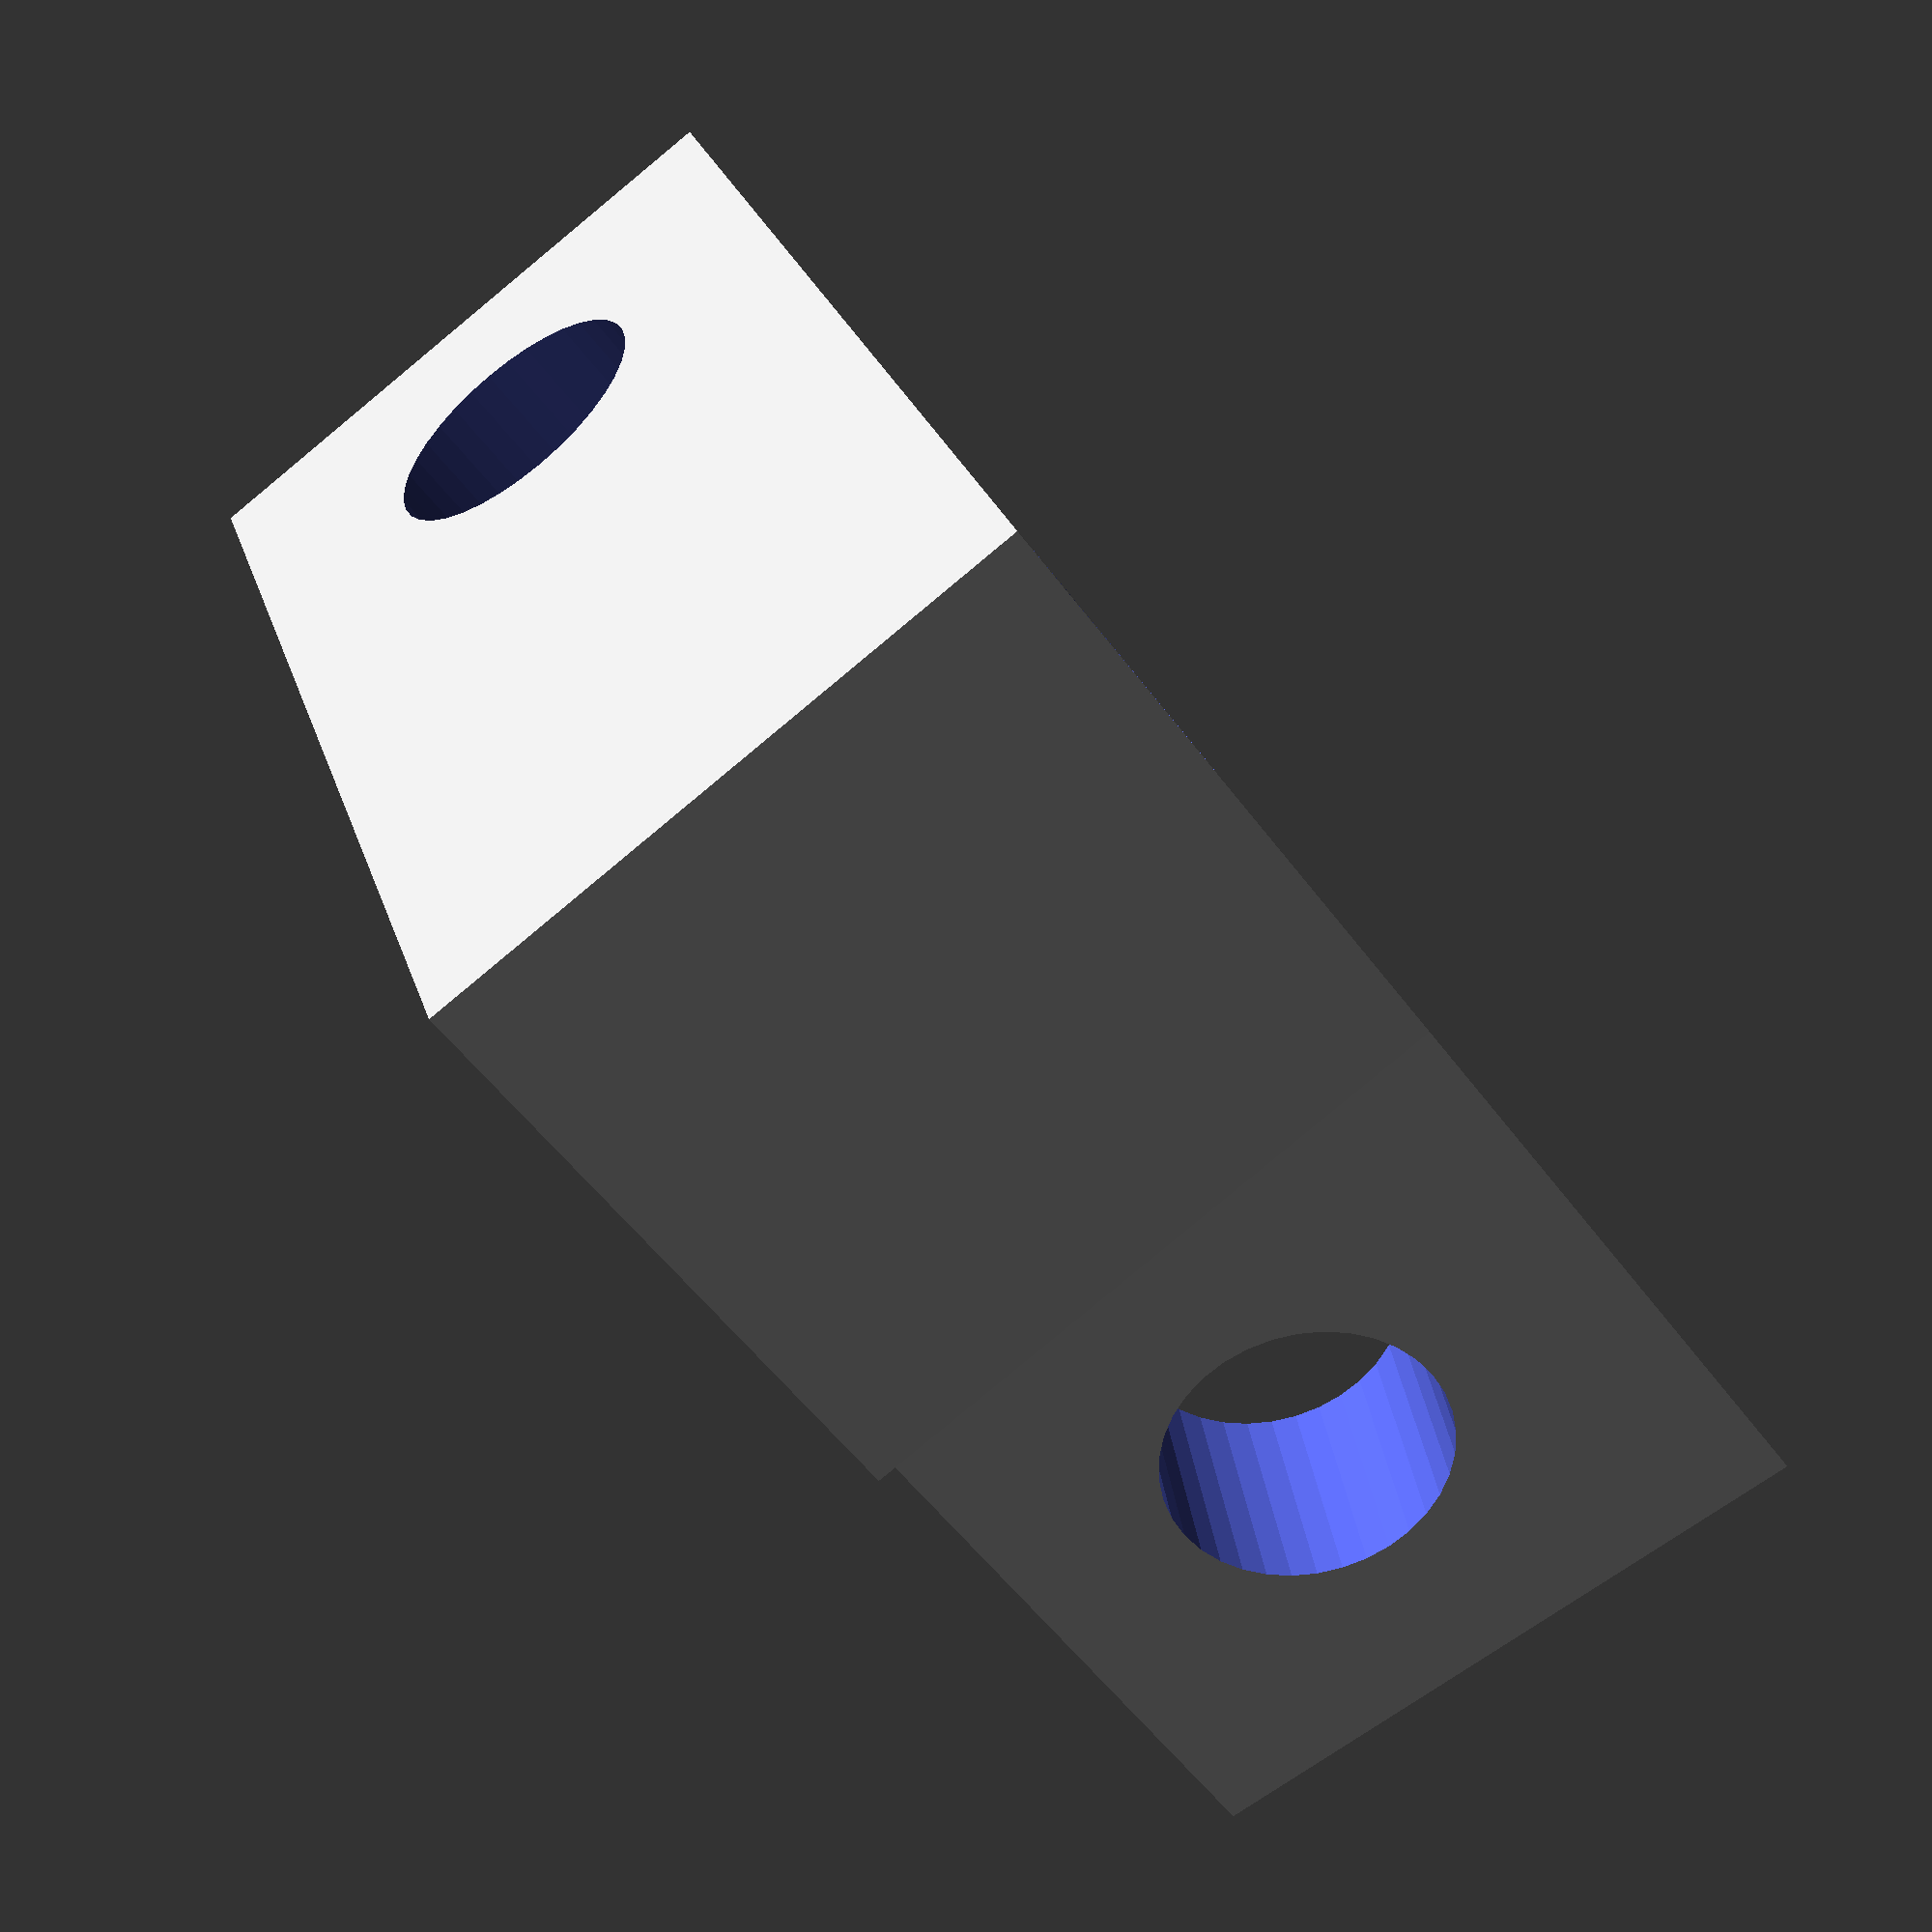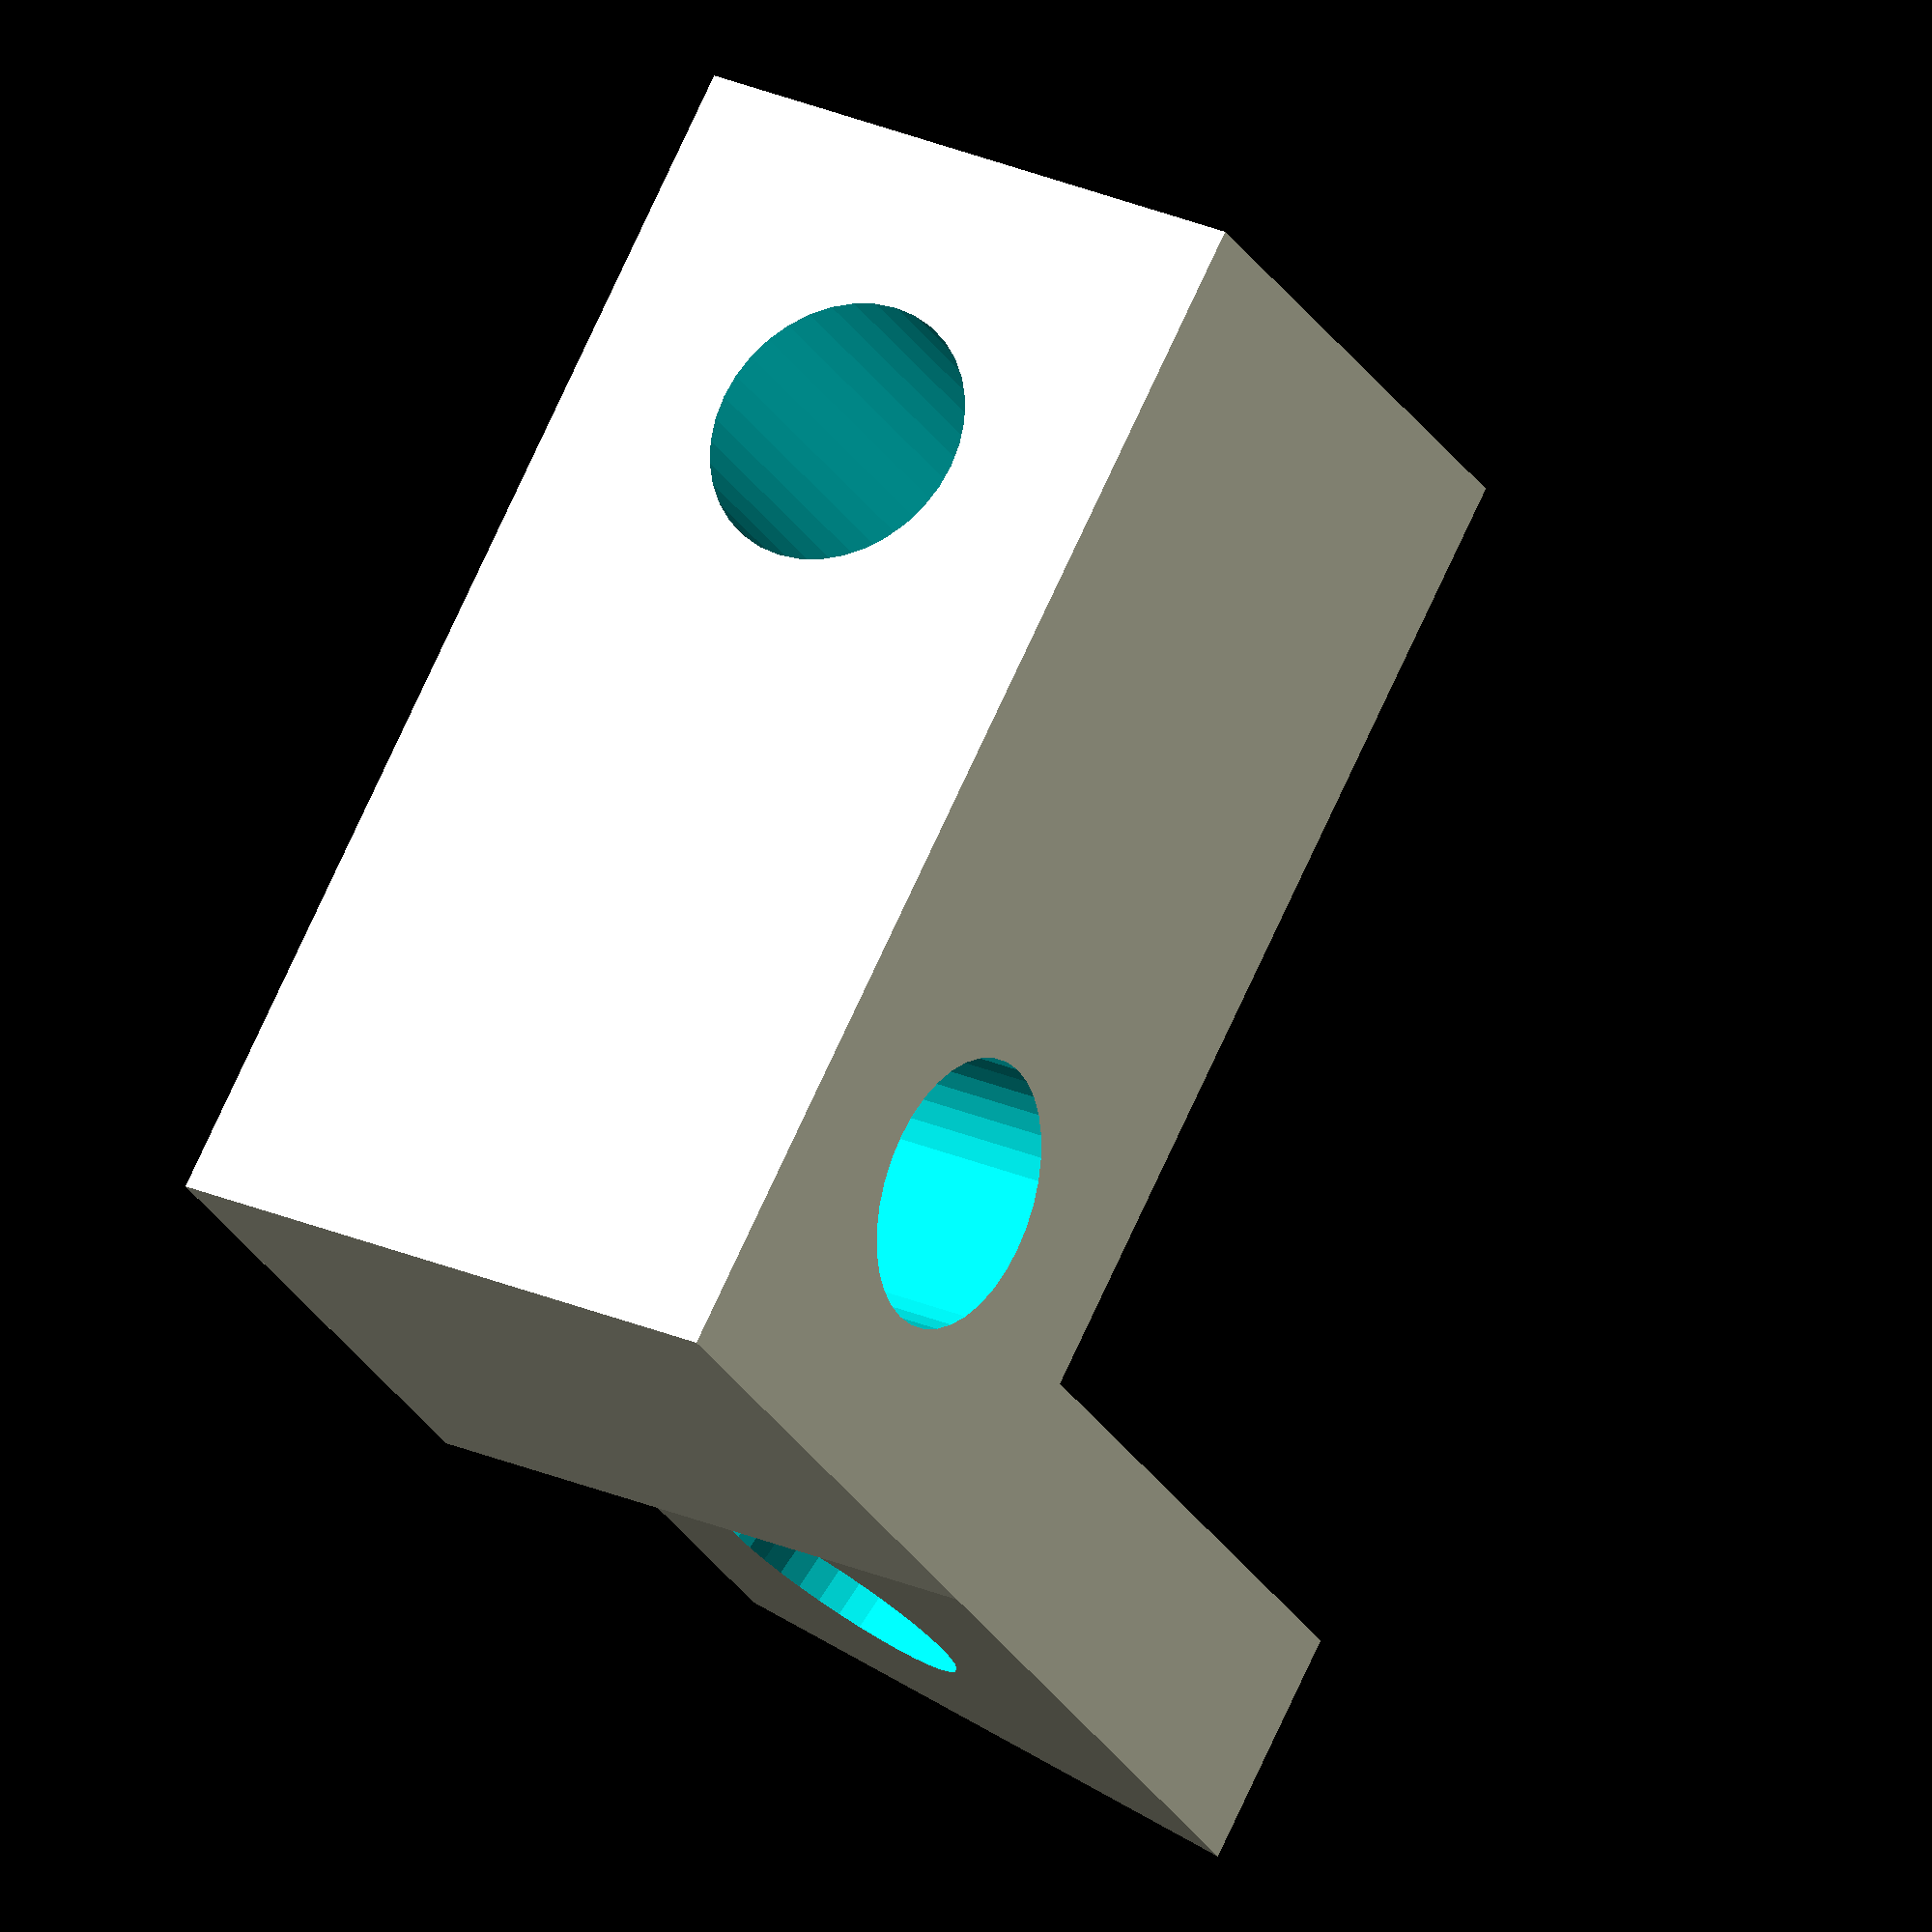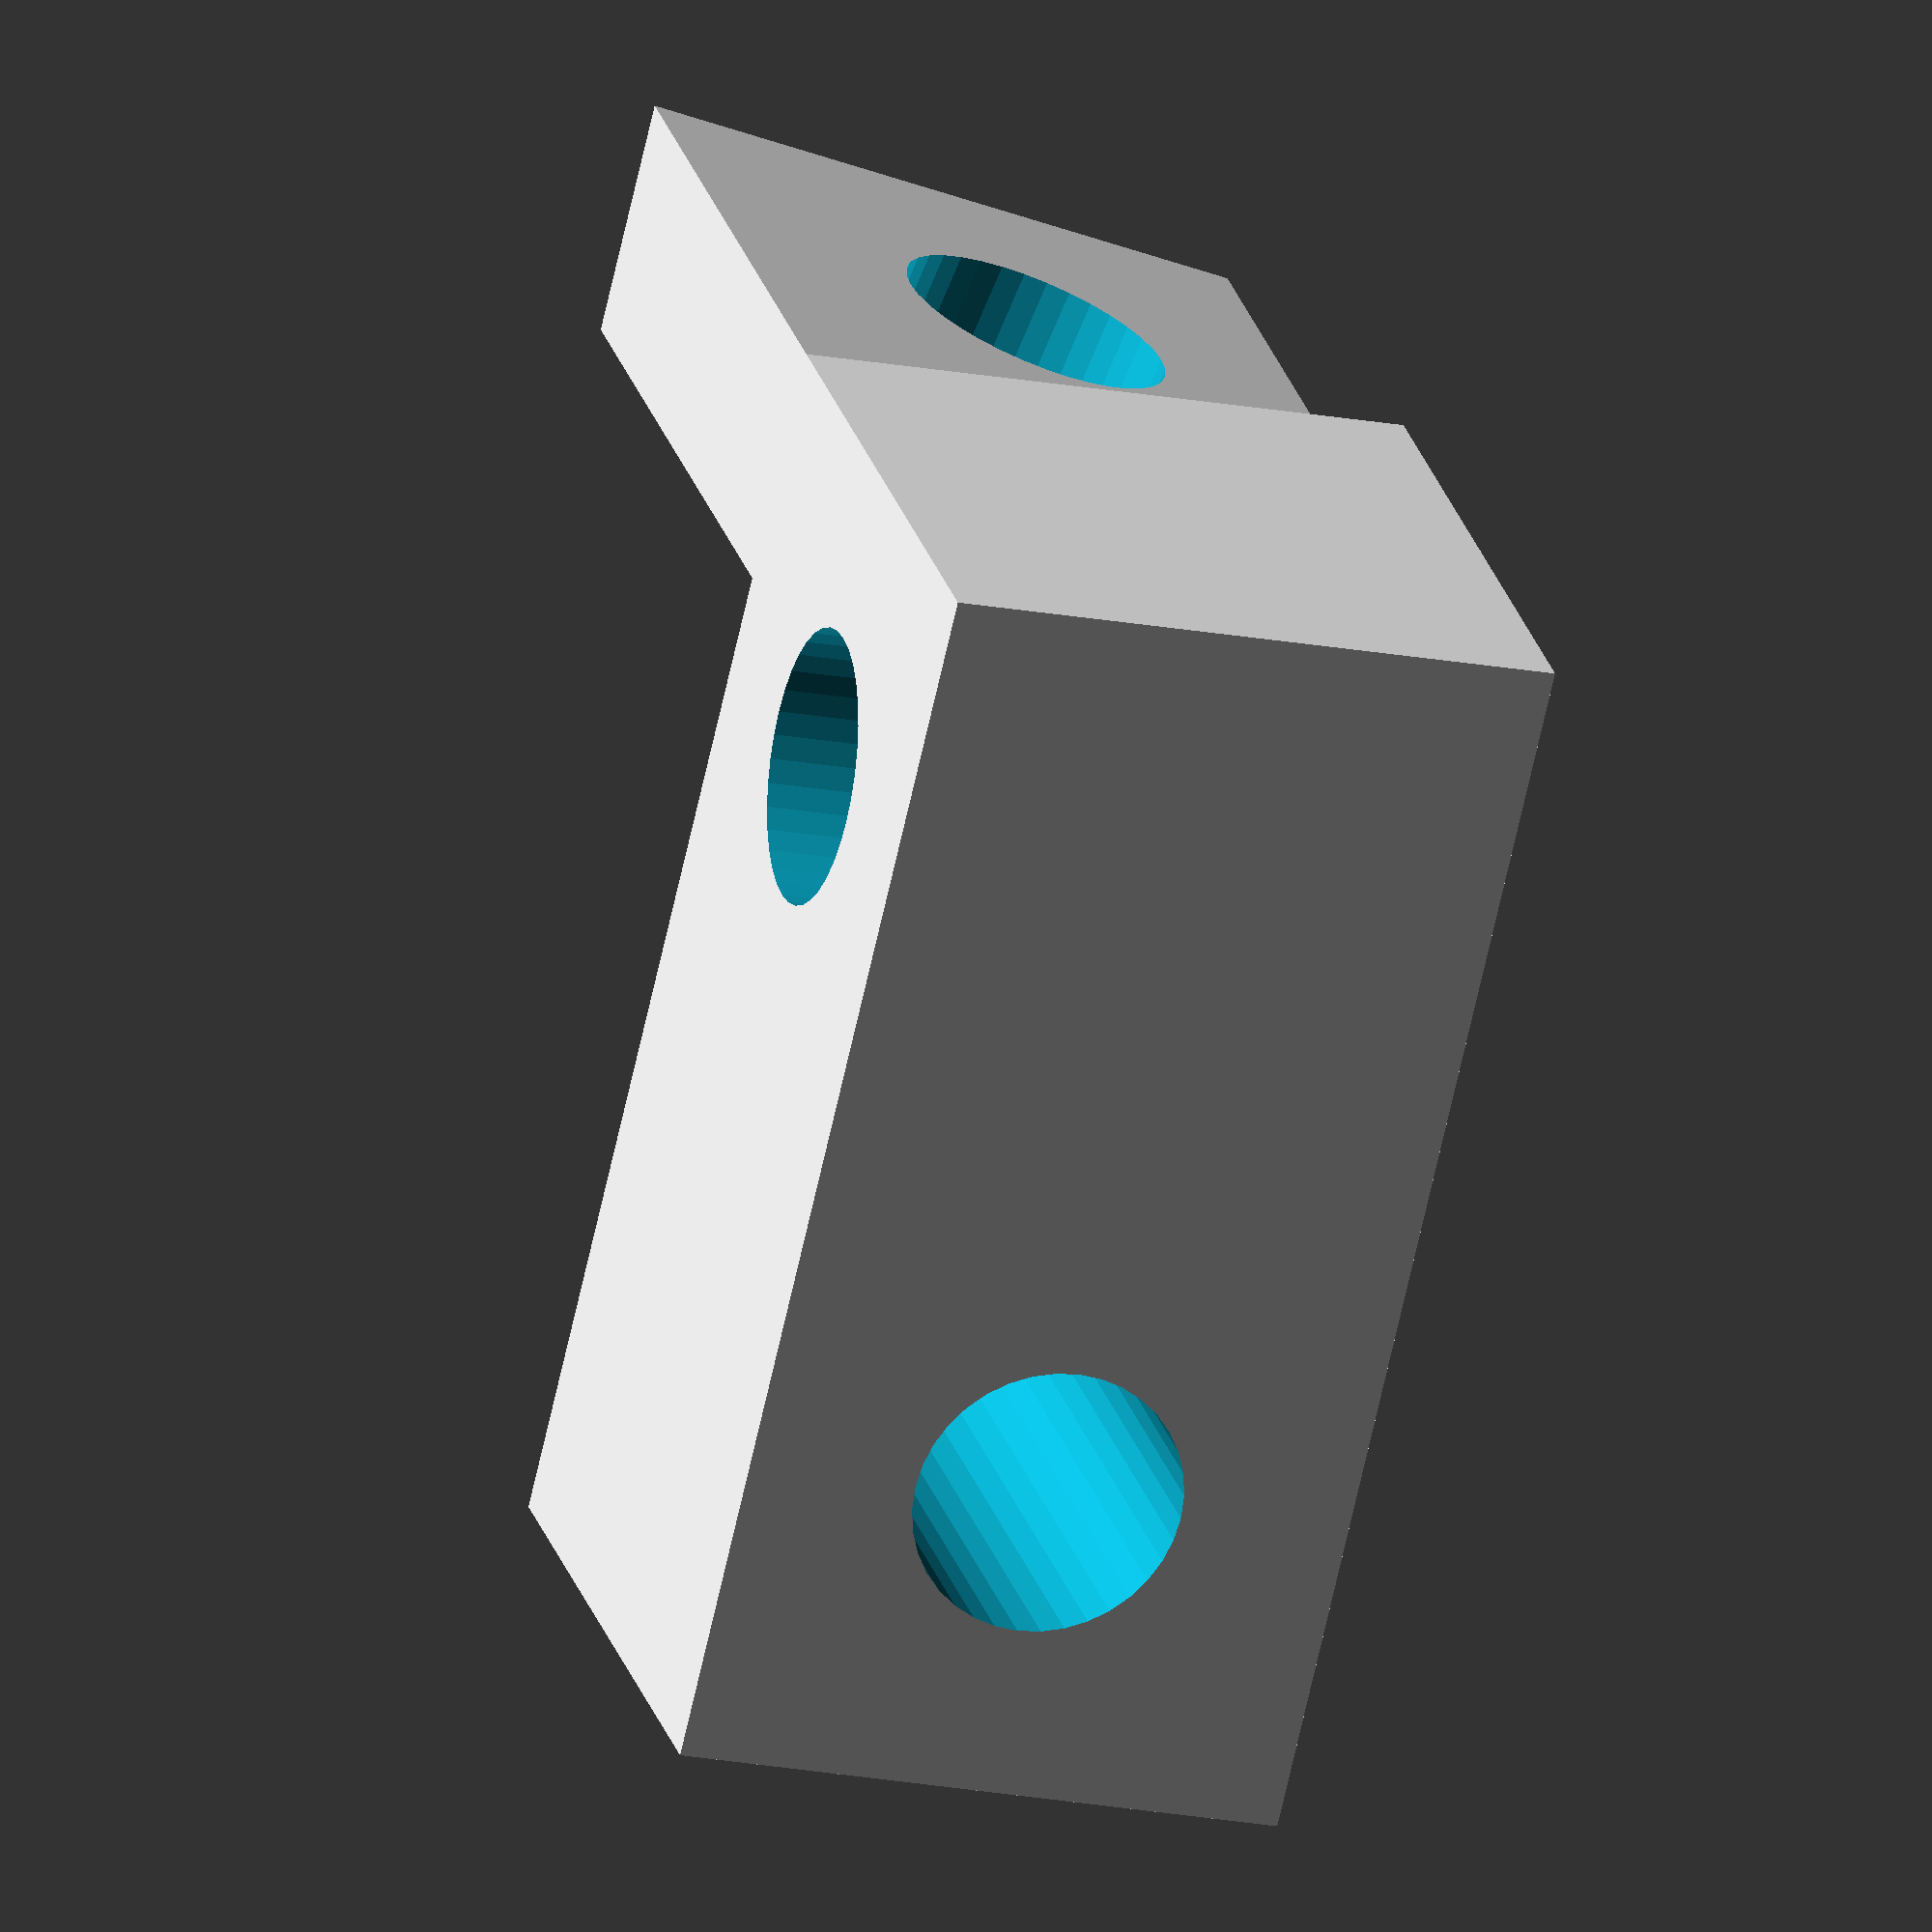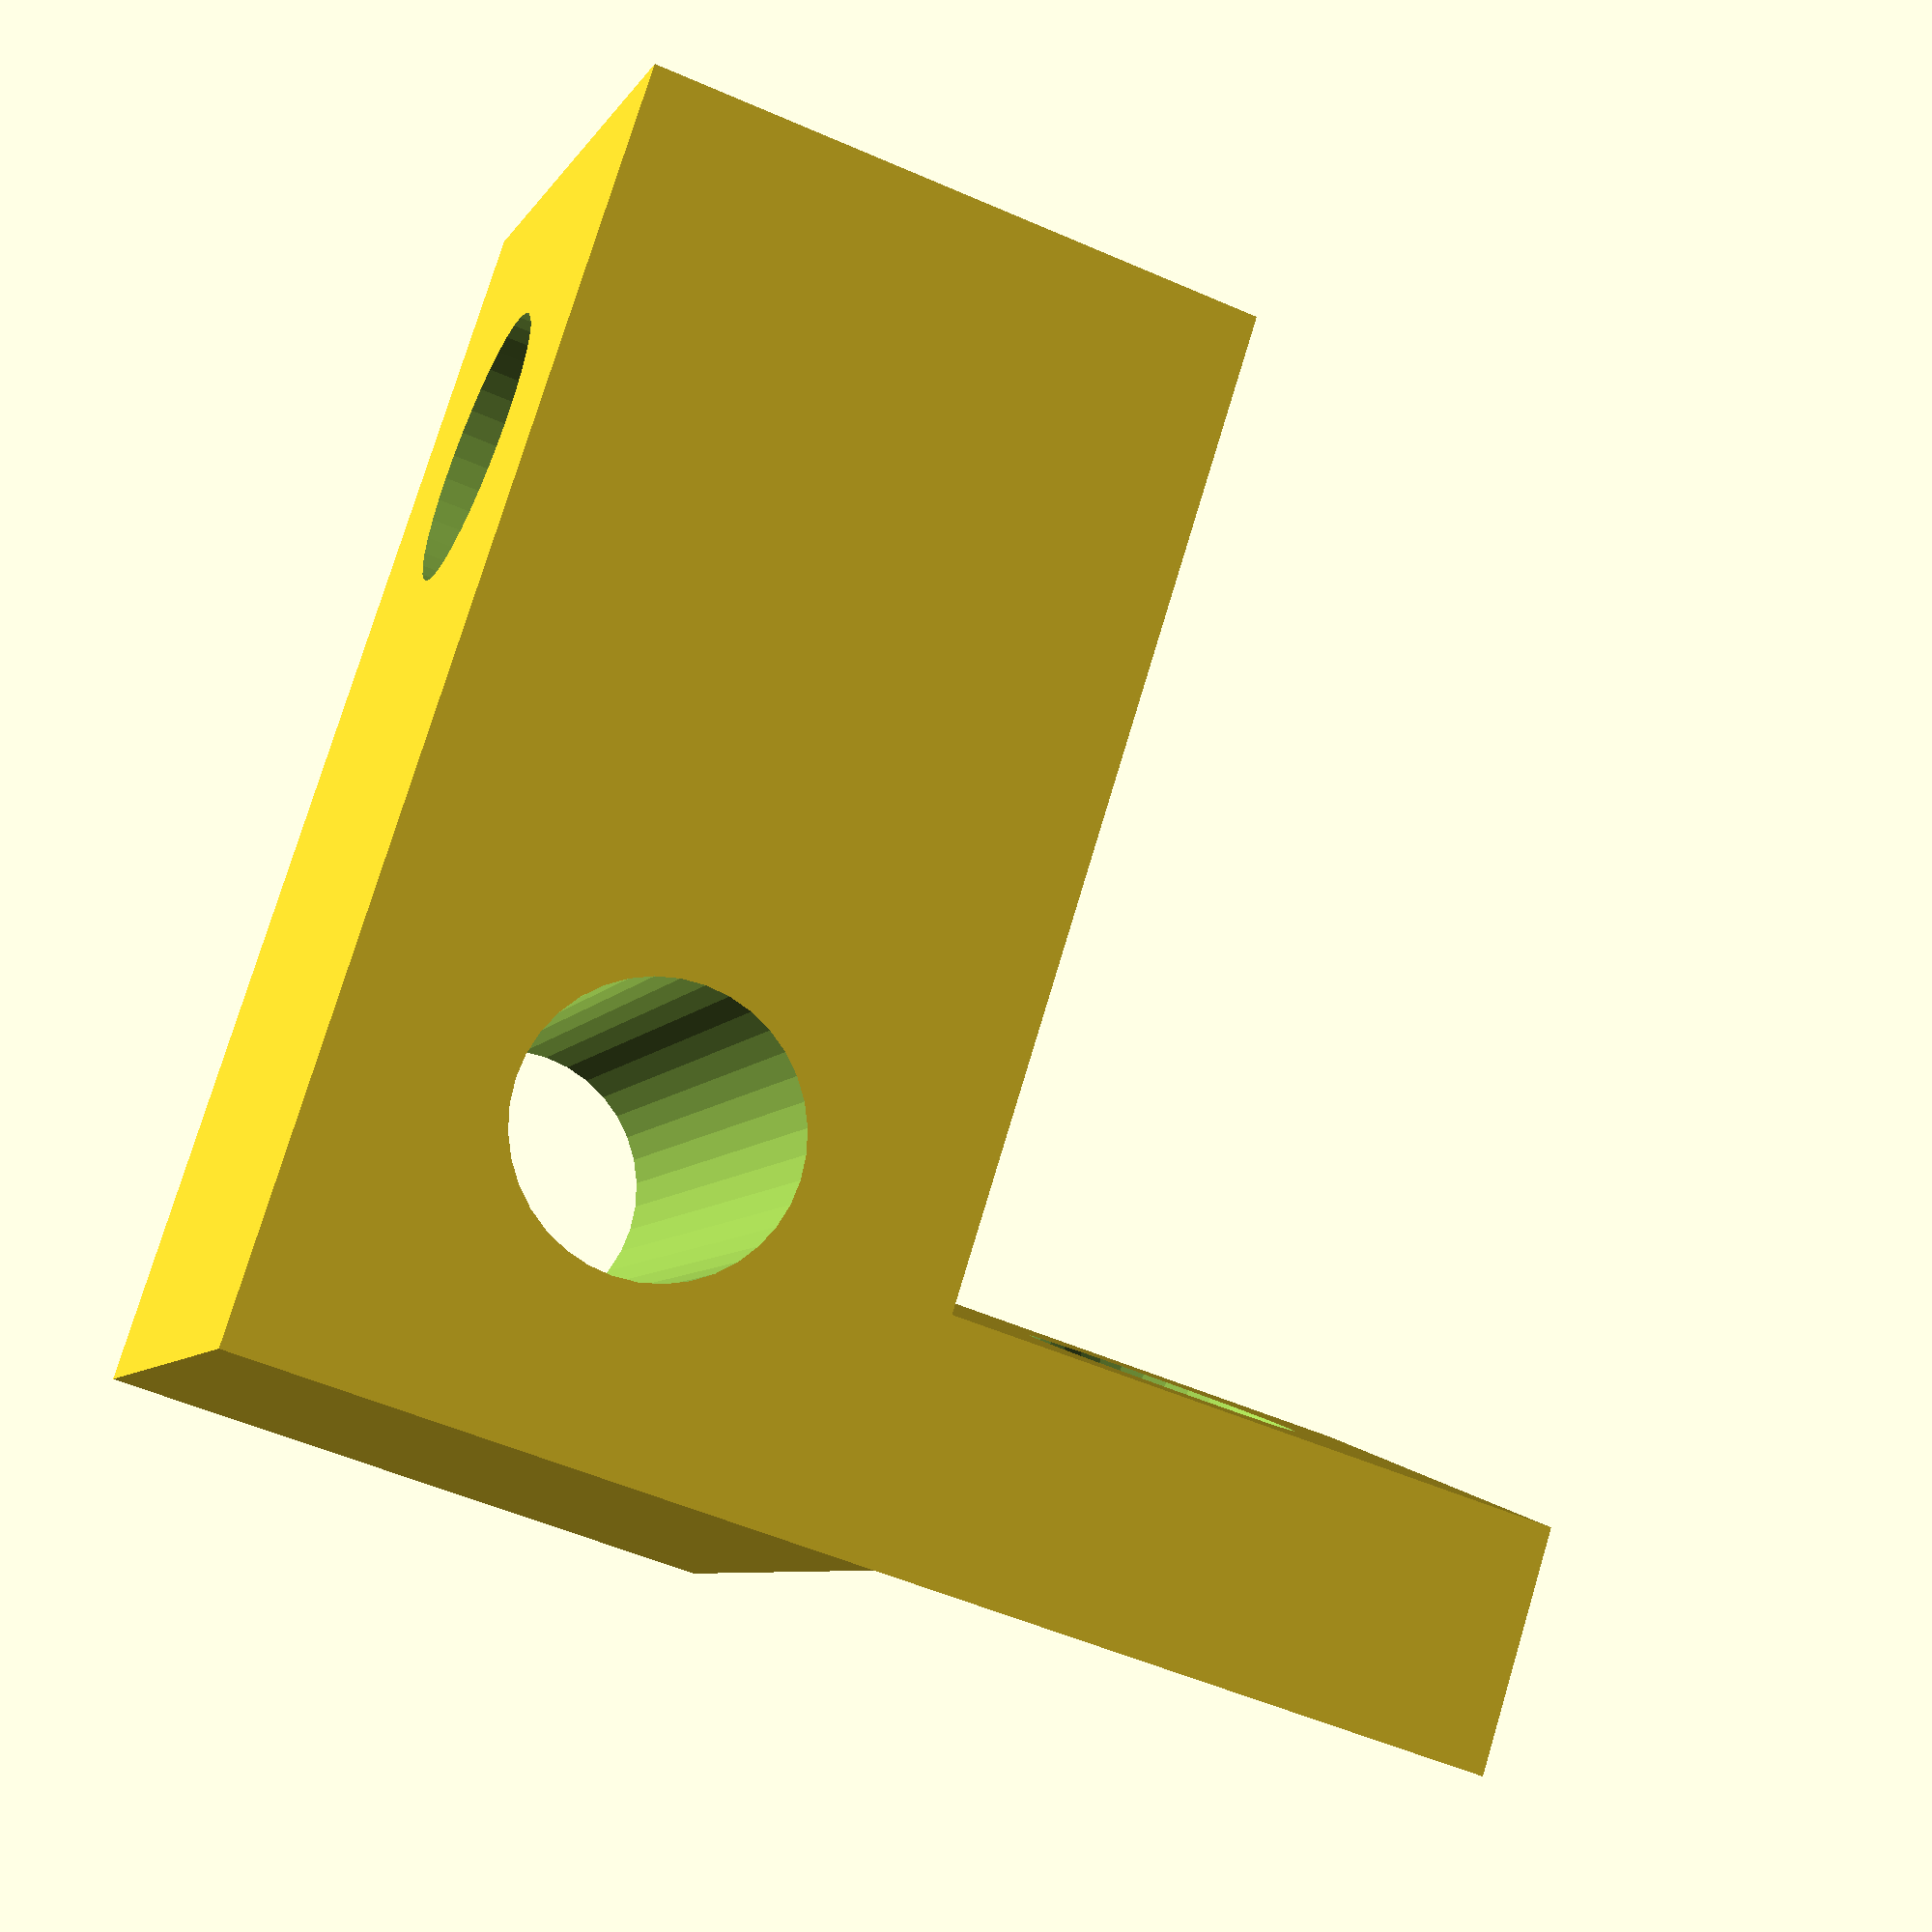
<openscad>
part = "bottom_corner"; // [bottom_corner, bottom_corner_mirrored,top_corner,all]
nut_width_with_margin=18;
nut_height_with_margin=8;
rod_diameter=8;
angle_of_inclanation=10;
h=nut_height_with_margin;
w=nut_width_with_margin;
d=rod_diameter;
width=150.0;
length=400;
a=angle_of_inclanation;

module bottom_corner(){
    difference(){
        union(){
            linear_extrude(w)polygon([[0,w-w*sin(a)-h*cos(a)],[0,0],[w,w*tan(a)],[w,w*tan(a)+w-w*sin(a)-h*cos(a)]]);
            translate([0,0,-w])cube([w,2*w,w]);
    }
    translate([w/2,1.5*w,-w-1])cylinder(h=w+2,d=d);
    translate([-1,w/2,-w/2])rotate([0,90,0])cylinder(h=w+2,d=d);
    translate([w/2,(w*tan(a)+w-w*sin(a)-h*cos(a))/2,w/2])rotate([90,0,a])cylinder(h=2*w,d=d,center=true);
}
}
    Ax=h*sin(a);
    Ay=w;
    Dy=0;
    Dx=(h+w/cos(a))*sin(a);
    Bx=Ax+w*cos(a);
    By=Ay+w*sin(a);
    Cx=Dx+w*cos(a);
    Cy=Dy+w*sin(a);
    dw=(Cx+Ax)/2;
$fn=36;
Hy=By+h*cos(a);
dh1=2*w-(w*tan(a)+w-w*sin(a)-h*cos(a))/2;
dh2=Hy-By/2;
h0=((width-2*h-w)/2-dw)/tan(a);
height=h0+dh1+dh2;
td=(w-w*sin(a)-h*cos(a))*cos(a);
rl=2*h+h0/cos(a)+0.5*w/cos(a)+td/2;
module top_corner(){
     difference(){
    linear_extrude(w)polygon([[Ax,Ay],[Bx,By],[Cx,Cy],[Dx,Dy],[-Dx,Dy],[-Cx,Cy],[-Bx,By],[-Ax,Ay]]);
    translate([0,w/2,-1])cylinder(h=w+2, d=d);
    translate([(Ax+Cx)/2,(Ay+Cy)/2,w/2])rotate([90,0,a])cylinder(h=w/cos(a)+2, d=d,center=true);    
    translate([(-Ax-Cx)/2,(Ay+Cy)/2,w/2])rotate([90,0,-a])cylinder(h=w/cos(a)+2, d=d,center=true);
     }
}
if (part=="bottom_corner") {
    rotate([0,-90,0])bottom_corner();
}
if (part=="bottom_corner_mirrored") {
    mirror([1,0,0])rotate([0,-90,0])bottom_corner();
}
if (part=="top_corner") {
    top_corner();
}
if (part=="all")
{
    mirror([0,1,1])bottom_corner();
    translate([width-2*h,0,0])mirror([1,0,0])mirror([0,1,1])bottom_corner();
    translate([0,length,0])mirror([0,1,0])mirror([0,1,1])bottom_corner();
    translate([width-2*h,length,0])mirror([0,1,0])mirror([1,0,0])mirror([0,1,1])bottom_corner();
    translate([width/2-h,0,h0-By/2-(w*tan(a)+w-w*sin(a)-h*cos(a))/2])rotate([90,0,0])top_corner();
    translate([width/2-h,length+w,h0-By/2-(w*tan(a)+w-w*sin(a)-h*cos(a))/2])rotate([90,0,0])top_corner();
    color("blue")
    {
        translate([w/2,-h,-1.5*w])rotate([-90,0,0])cylinder(d=d,h=length+2*h);
        translate([width-2*h-w/2,-h,-1.5*w])rotate([-90,0,0])cylinder(d=d,h=length+2*h);
        translate([width/2-h,-h-w,w/2+h0-By/2-(w*tan(a)+w-w*sin(a)-h*cos(a))/2])rotate([-90,0,0])cylinder(d=d,h=length+2*w+2*h);
        translate([-h,w/2,-w/2])rotate([0,90,0])cylinder(d=d,h=width);
        translate([-h,length-w/2,-w/2])rotate([0,90,0])cylinder(d=d,h=width);
        translate([w/2,-w/2,-(w*tan(a)+w-w*sin(a)-h*cos(a))/2])rotate([0,a,0])translate([0,0,-h-0.5*td])cylinder(d=d,h=rl);
        
        translate([width-2*h,0,0])mirror([1,0,0])translate([w/2,-w/2,-(w*tan(a)+w-w*sin(a)-h*cos(a))/2])rotate([0,a,0])translate([0,0,-h-cos(a)*(w-w*sin(a)-h*cos(a))/2])cylinder(d=d,h=rl);
        
        translate([0,length,0])mirror([0,1,0])translate([w/2,-w/2,-(w*tan(a)+w-w*sin(a)-h*cos(a))/2])rotate([0,a,0])translate([0,0,-h-cos(a)*(w-w*sin(a)-h*cos(a))/2])cylinder(d=d,h=rl);
        
        translate([width-2*h,length,0])mirror([0,1,0])mirror([1,0,0])translate([w/2,-w/2,-(w*tan(a)+w-w*sin(a)-h*cos(a))/2])rotate([0,a,0])translate([0,0,-h-cos(a)*(w-w*sin(a)-h*cos(a))/2])cylinder(d=d,h=rl);

        }
    }

echo("-----------------------------");
echo(str("Machine height = ", height,"mm"));
echo(str("Rod length = ",rl,"mm"));
echo("-----------------------------");
</openscad>
<views>
elev=84.1 azim=24.3 roll=129.6 proj=p view=wireframe
elev=155.1 azim=134.6 roll=54.0 proj=o view=wireframe
elev=200.2 azim=317.5 roll=289.0 proj=o view=wireframe
elev=187.4 azim=162.3 roll=18.2 proj=p view=wireframe
</views>
